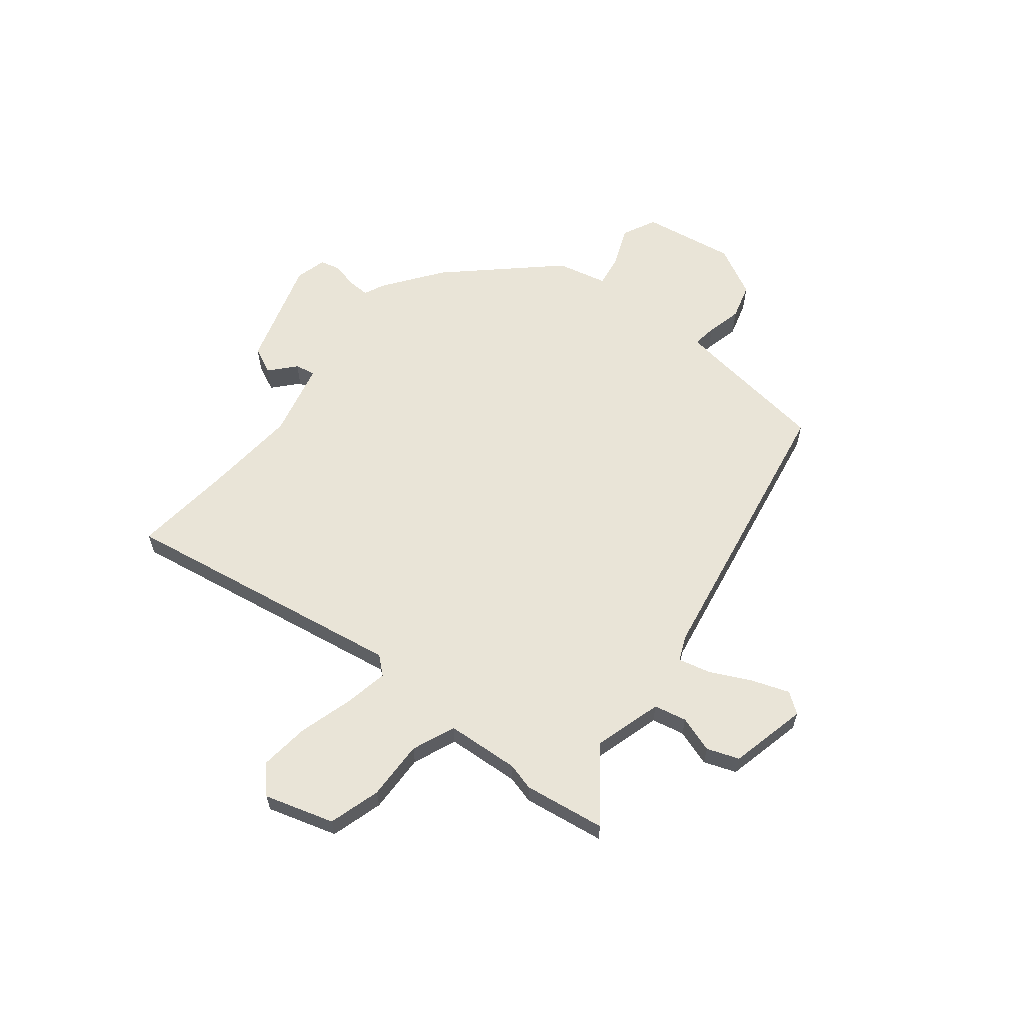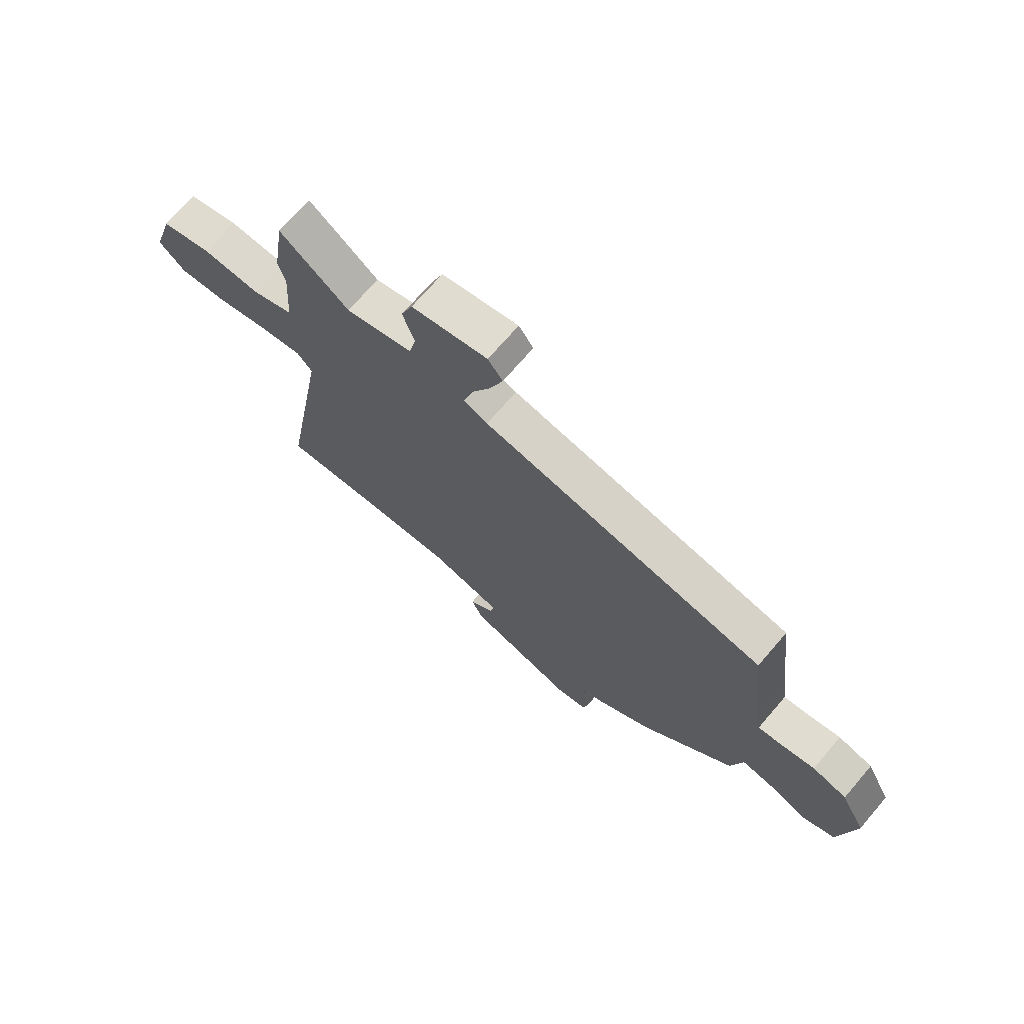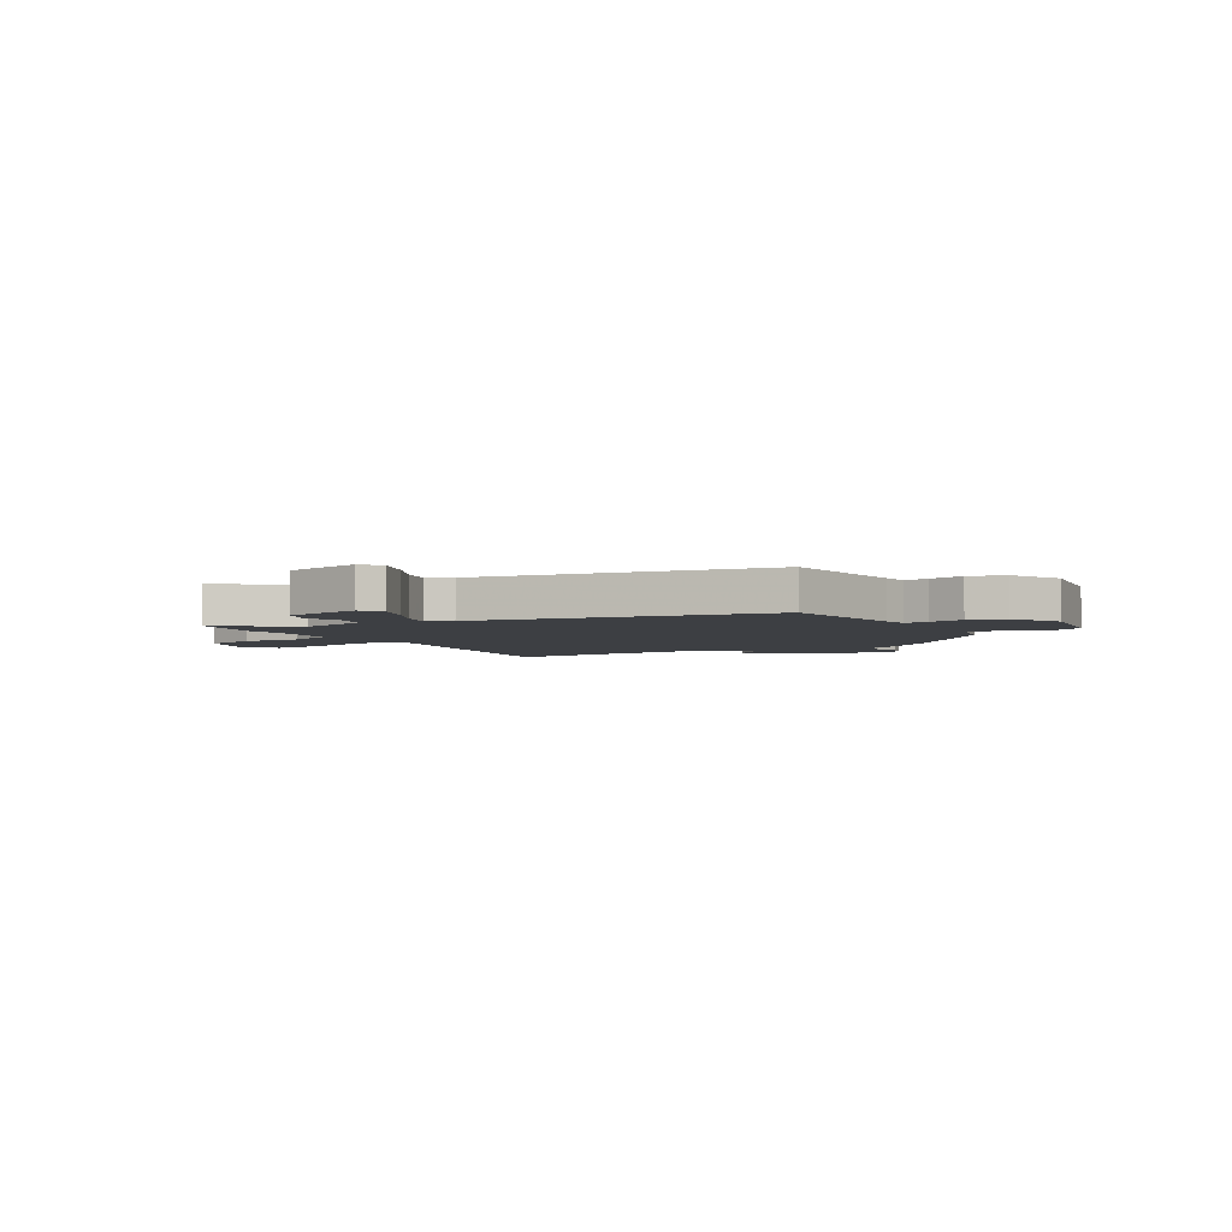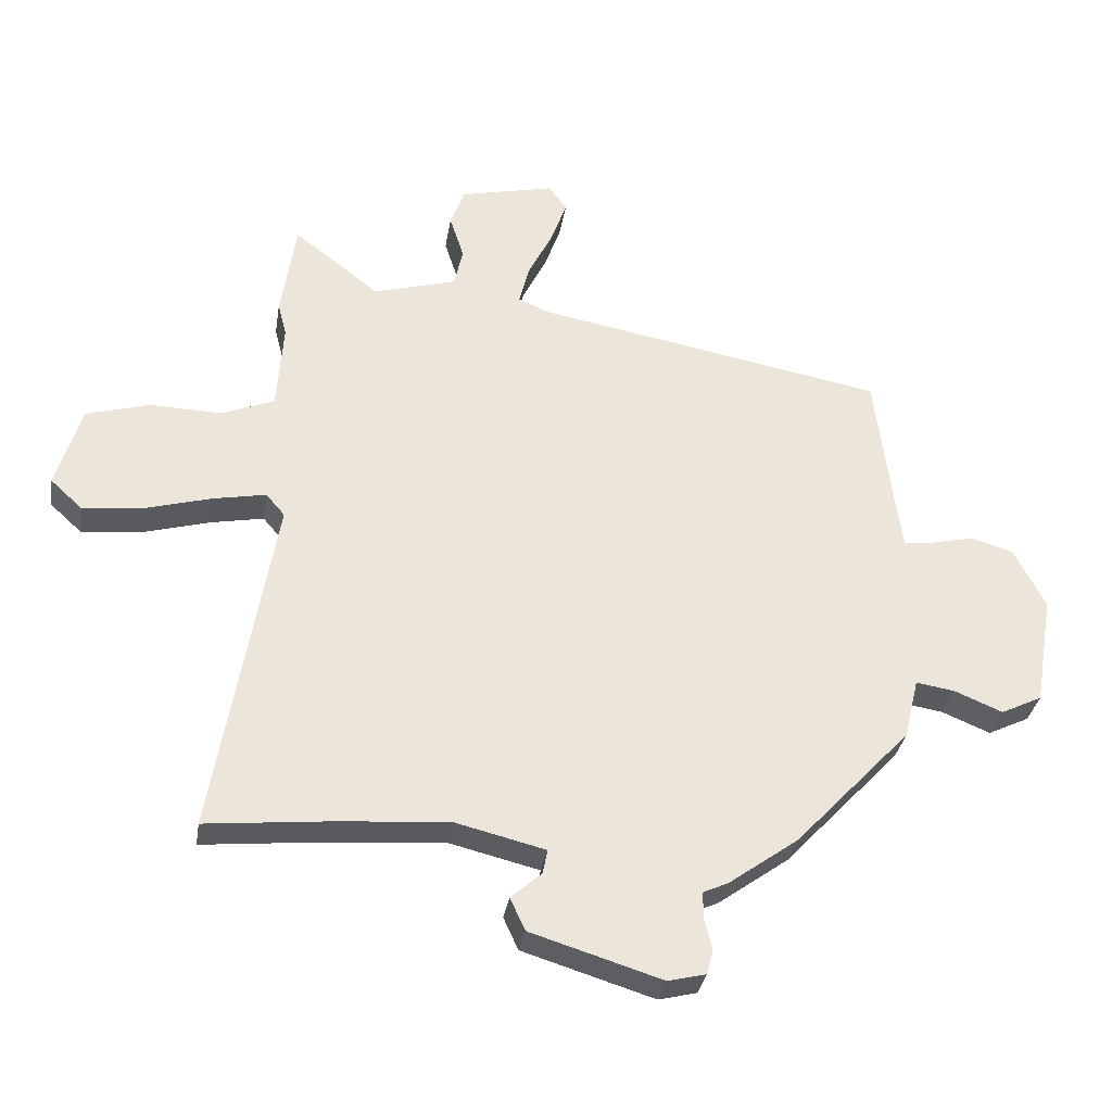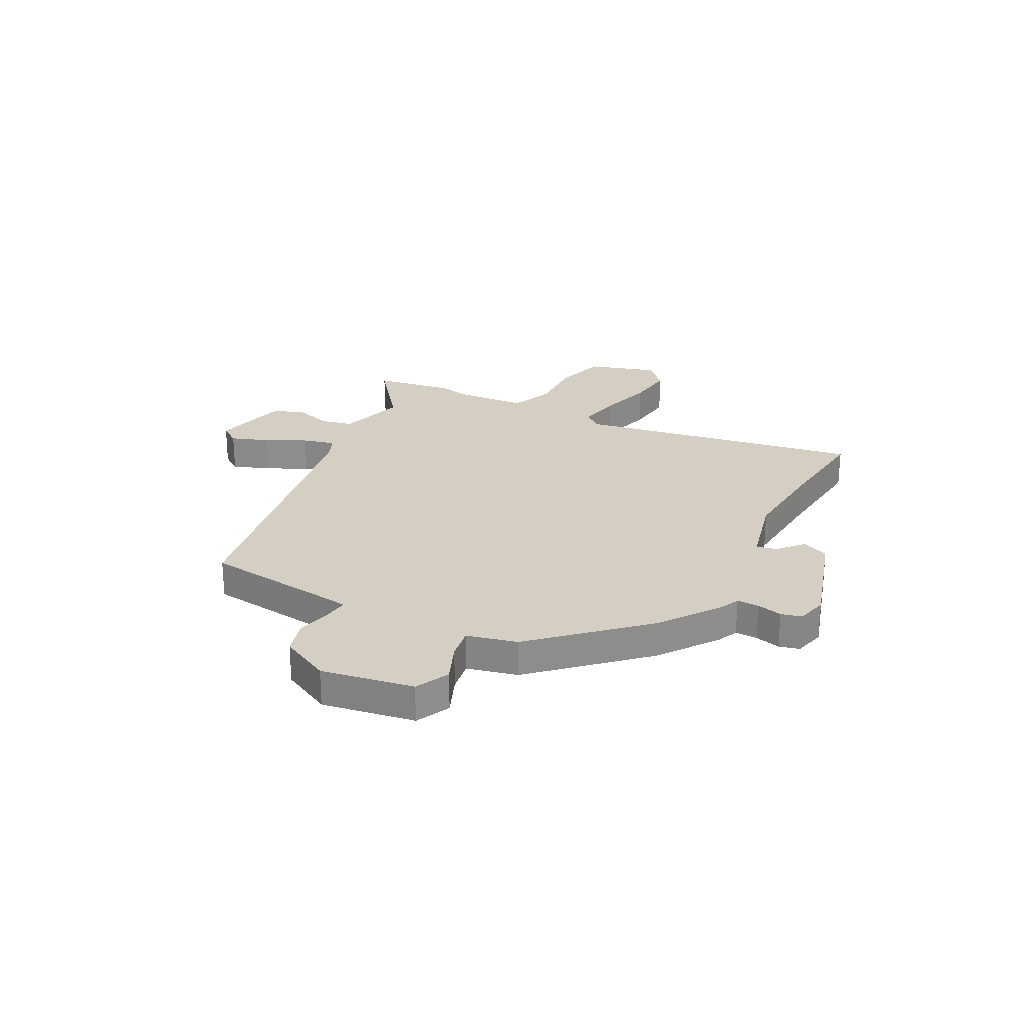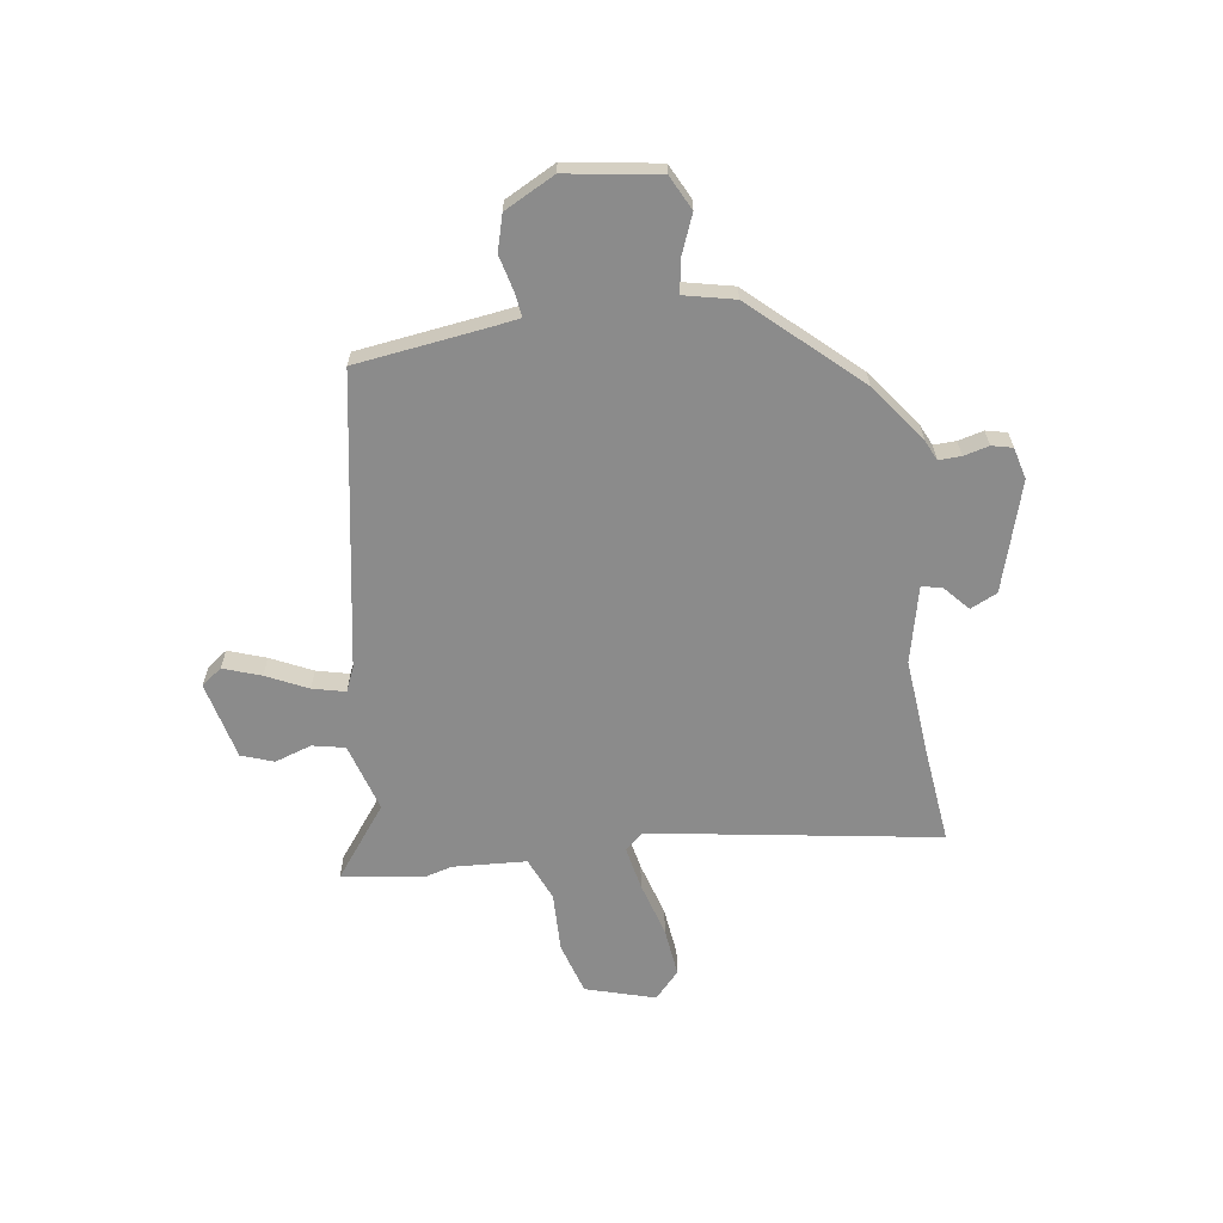
<metadata>
{"format":"obj","ext":"obj","renderer":"f3d","projection":"perspective","resolution":1024,"background":"white","views":[{"elev":60.8,"azim":-51.1,"up":"+Y"},{"elev":71.3,"azim":40.7,"up":"+Z"},{"elev":-3.9,"azim":30.5,"up":"+Y"},{"elev":-32.6,"azim":-9.0,"up":"+Z"},{"elev":25.4,"azim":117.5,"up":"+Y"},{"elev":-63.9,"azim":98.8,"up":"+Y"}]}
</metadata>
<code>
v -0.377 0.07 -0.488
v -0.568 0.07 -0.507
v -0.473 0.07 0.049
v -0.503 0.07 0.084
v -0.588 0.07 0.068
v -0.695 0.07 0.038
v -0.79 0.07 0.028
v -0.842 0.07 0.076
v -0.801 0.07 0.21
v -0.7 0.07 0.239
v -0.585 0.07 0.235
v -0.501 0.07 0.269
v -0.491 0.07 0.411
v -0.505 0.07 0.464
v -0.481 0.07 0.622
v -0.344 0.07 0.516
v -0.211 0.07 0.554
v -0.197 0.07 0.617
v -0.22 0.07 0.688
v -0.197 0.07 0.75
v -0.046 0.07 0.784
v -0.017 0.07 0.744
v -0.043 0.07 0.672
v -0.082 0.07 0.593
v -0.098 0.07 0.53
v -0.051 0.07 0.509
v 0.511 0.07 0.405
v 0.543 0.07 0.147
v 0.55 0.07 0.098
v 0.597 0.07 0.104
v 0.665 0.07 0.12
v 0.734 0.07 0.1
v 0.784 0.07 0.002
v 0.754 0.07 -0.177
v 0.688 0.07 -0.209
v 0.611 0.07 -0.177
v 0.549 0.07 -0.167
v 0.526 0.07 -0.264
v 0.34 0.07 -0.463
v 0.228 0.07 -0.544
v 0.188 0.07 -0.562
v 0.189 0.07 -0.605
v 0.201 0.07 -0.654
v 0.191 0.07 -0.694
v 0.13 0.07 -0.709
v -0.08 0.07 -0.644
v -0.104 0.07 -0.592
v -0.055 0.07 -0.549
v -0.047 0.07 -0.51
v -0.193 0.07 -0.474
v -0.377 0 -0.488
v -0.568 0 -0.507
v -0.473 0 0.049
v -0.503 0 0.084
v -0.588 0 0.068
v -0.695 0 0.038
v -0.79 0 0.028
v -0.842 0 0.076
v -0.801 0 0.21
v -0.7 0 0.239
v -0.585 0 0.235
v -0.501 0 0.269
v -0.491 0 0.411
v -0.505 0 0.464
v -0.481 0 0.622
v -0.344 0 0.516
v -0.211 0 0.554
v -0.197 0 0.617
v -0.22 0 0.688
v -0.197 0 0.75
v -0.046 0 0.784
v -0.017 0 0.744
v -0.043 0 0.672
v -0.082 0 0.593
v -0.098 0 0.53
v -0.051 0 0.509
v 0.511 0 0.405
v 0.543 0 0.147
v 0.55 0 0.098
v 0.597 0 0.104
v 0.665 0 0.12
v 0.734 0 0.1
v 0.784 0 0.002
v 0.754 0 -0.177
v 0.688 0 -0.209
v 0.611 0 -0.177
v 0.549 0 -0.167
v 0.526 0 -0.264
v 0.34 0 -0.463
v 0.228 0 -0.544
v 0.188 0 -0.562
v 0.189 0 -0.605
v 0.201 0 -0.654
v 0.191 0 -0.694
v 0.13 0 -0.709
v -0.08 0 -0.644
v -0.104 0 -0.592
v -0.055 0 -0.549
v -0.047 0 -0.51
v -0.193 0 -0.474
f 46 47 48
f 45 46 48
f 44 45 48
f 43 44 48
f 42 43 48
f 41 42 48 49
f 41 49 50
f 40 41 50
f 39 40 50
f 38 39 50
f 37 38 50
f 34 35 36
f 33 34 36
f 32 33 36
f 31 32 36
f 30 31 36
f 29 30 36 37
f 37 50 1
f 29 37 1
f 28 29 1
f 22 23 24
f 21 22 24
f 20 21 24
f 19 20 24
f 18 19 24
f 17 18 24 25
f 16 17 25 26
f 13 14 15 16
f 27 28 1
f 26 27 1
f 16 26 1
f 13 16 1
f 12 13 1
f 9 10 11
f 8 9 11
f 7 8 11
f 6 7 11
f 5 6 11
f 1 2 3
f 12 1 3
f 12 3 4
f 4 5 11 12
f 98 97 96
f 98 96 95
f 98 95 94
f 98 94 93
f 98 93 92
f 99 98 92 91
f 100 99 91
f 100 91 90
f 100 90 89
f 100 89 88
f 100 88 87
f 86 85 84
f 86 84 83
f 86 83 82
f 86 82 81
f 86 81 80
f 87 86 80 79
f 51 100 87
f 51 87 79
f 51 79 78
f 74 73 72
f 74 72 71
f 74 71 70
f 74 70 69
f 74 69 68
f 75 74 68 67
f 76 75 67 66
f 66 65 64 63
f 51 78 77
f 51 77 76
f 51 76 66
f 51 66 63
f 51 63 62
f 61 60 59
f 61 59 58
f 61 58 57
f 61 57 56
f 61 56 55
f 53 52 51
f 53 51 62
f 54 53 62
f 62 61 55 54
f 1 51 52 2
f 2 52 53 3
f 3 53 54 4
f 4 54 55 5
f 5 55 56 6
f 6 56 57 7
f 7 57 58 8
f 8 58 59 9
f 9 59 60 10
f 10 60 61 11
f 11 61 62 12
f 12 62 63 13
f 13 63 64 14
f 14 64 65 15
f 15 65 66 16
f 16 66 67 17
f 17 67 68 18
f 18 68 69 19
f 19 69 70 20
f 20 70 71 21
f 21 71 72 22
f 22 72 73 23
f 23 73 74 24
f 24 74 75 25
f 25 75 76 26
f 26 76 77 27
f 27 77 78 28
f 28 78 79 29
f 29 79 80 30
f 30 80 81 31
f 31 81 82 32
f 32 82 83 33
f 33 83 84 34
f 34 84 85 35
f 35 85 86 36
f 36 86 87 37
f 37 87 88 38
f 38 88 89 39
f 39 89 90 40
f 40 90 91 41
f 41 91 92 42
f 42 92 93 43
f 43 93 94 44
f 44 94 95 45
f 45 95 96 46
f 46 96 97 47
f 47 97 98 48
f 48 98 99 49
f 49 99 100 50
f 50 100 51 1

</code>
